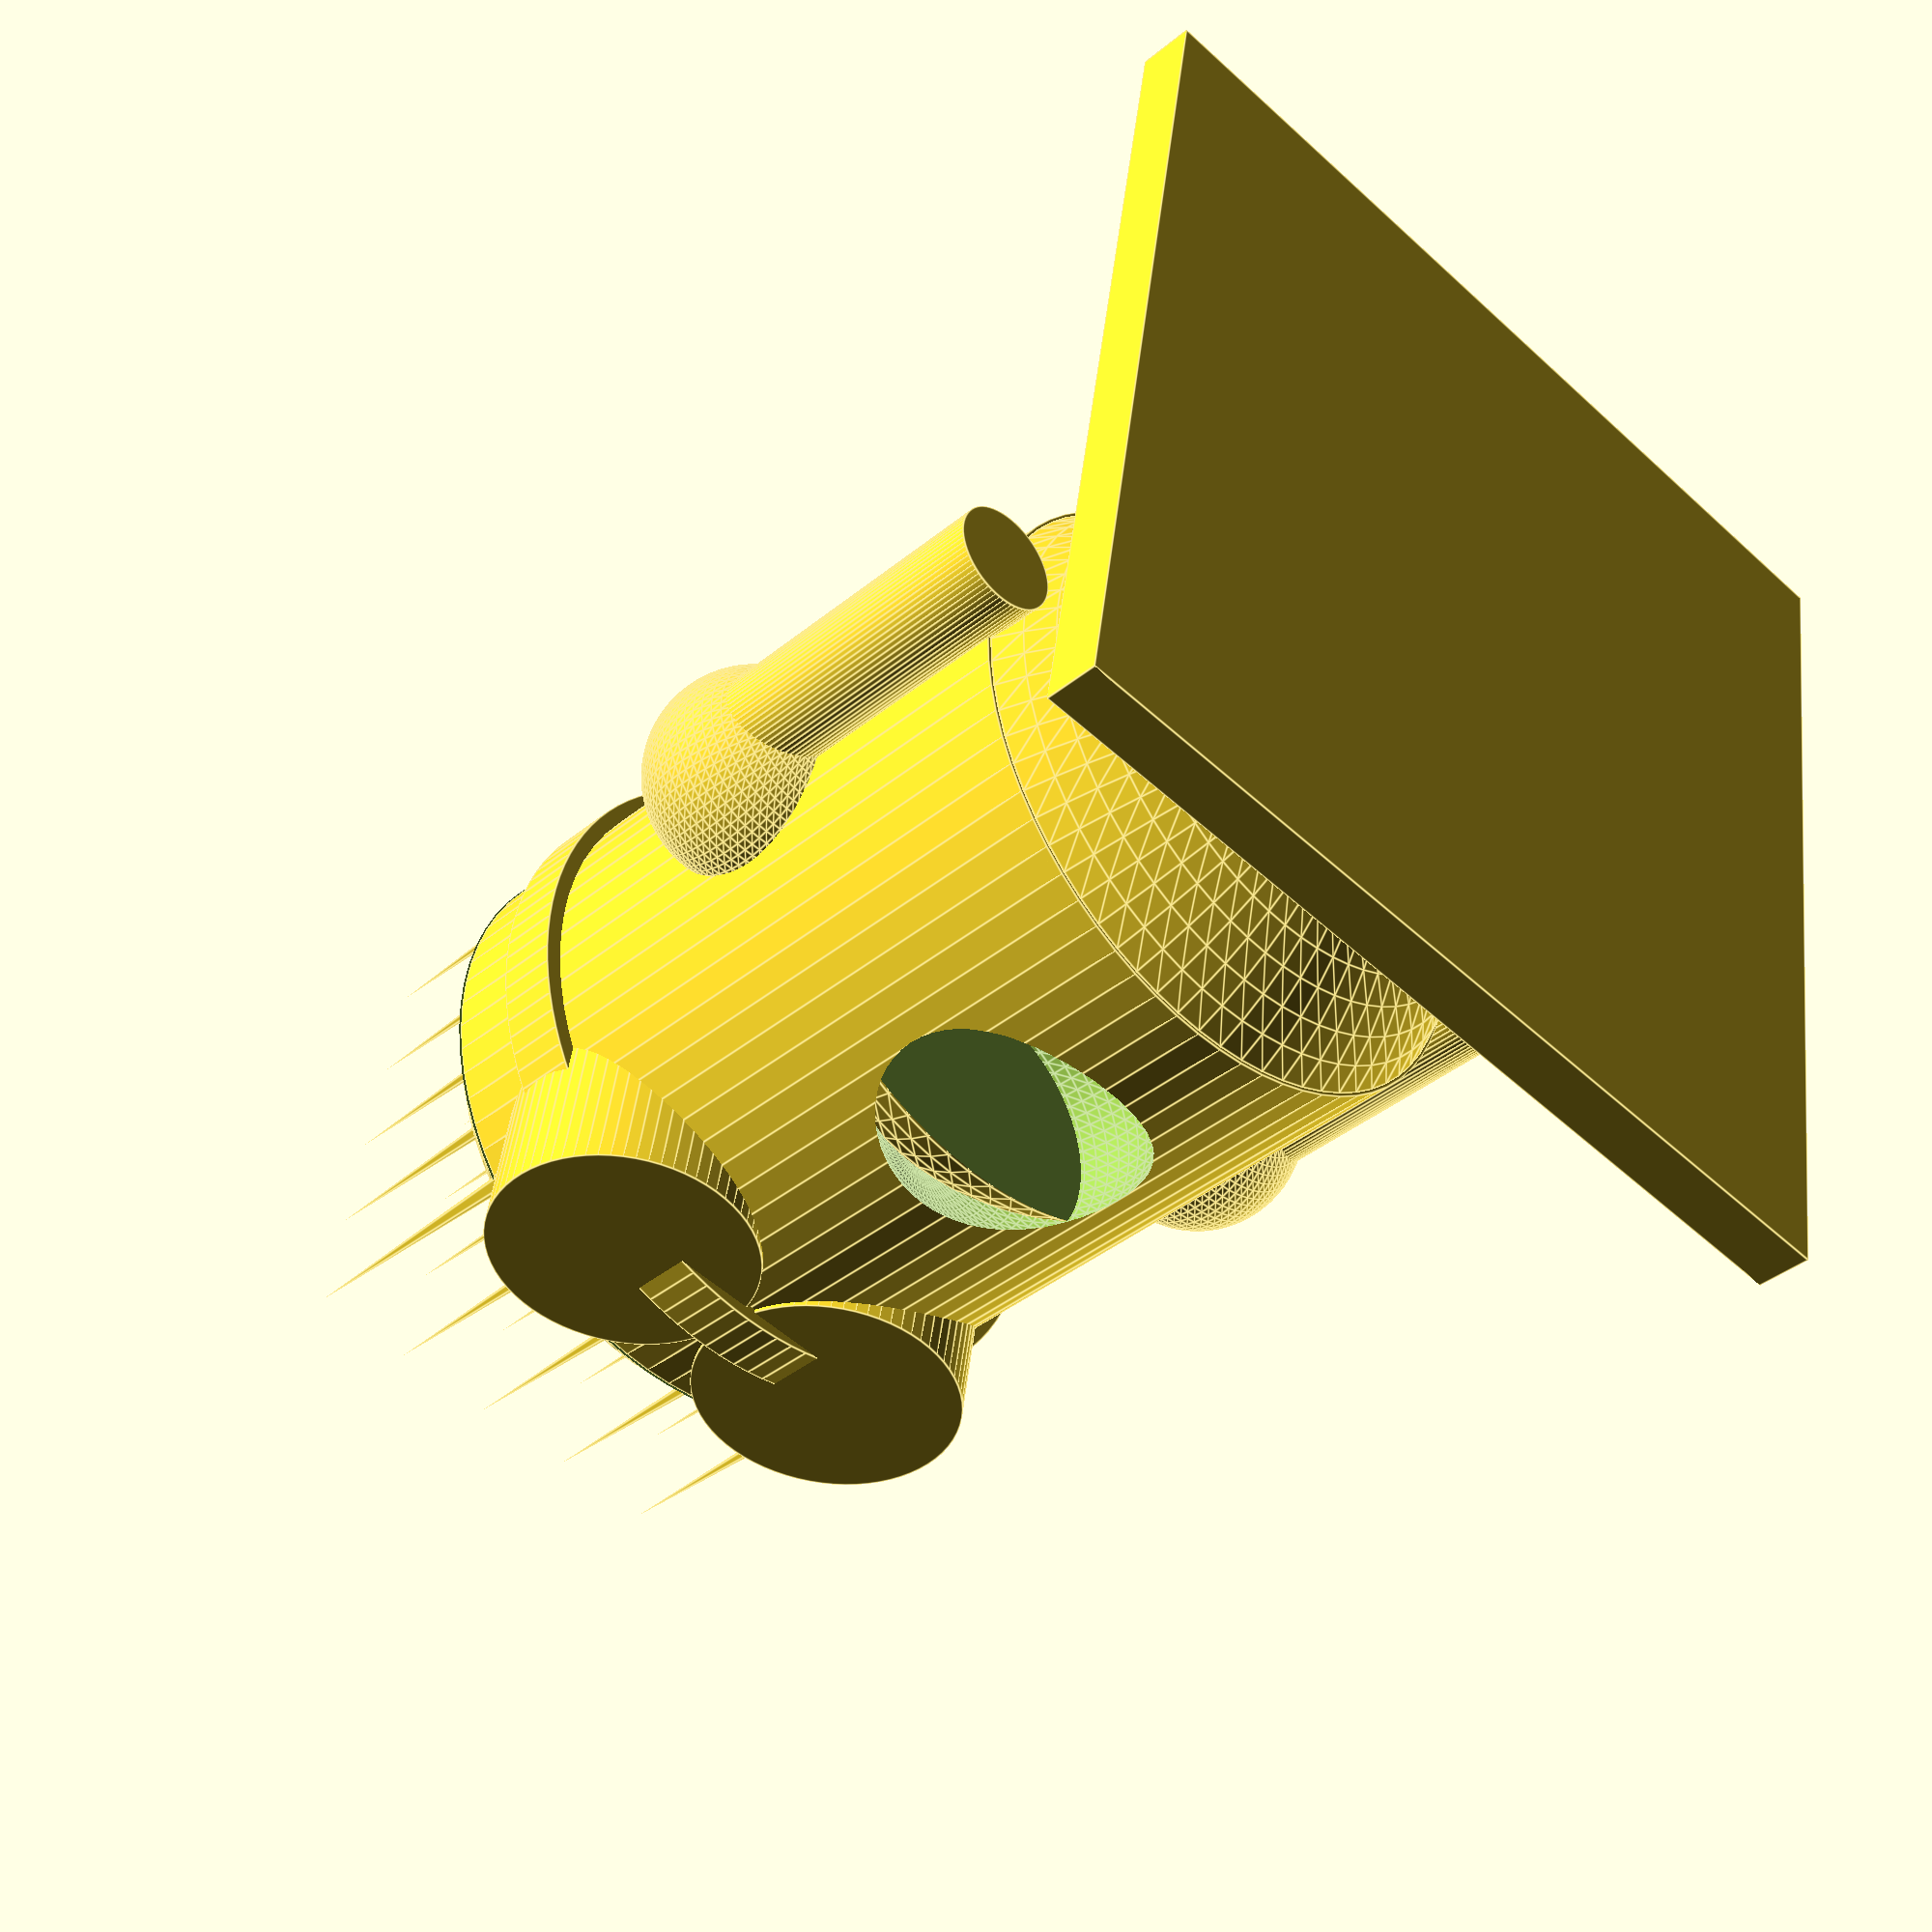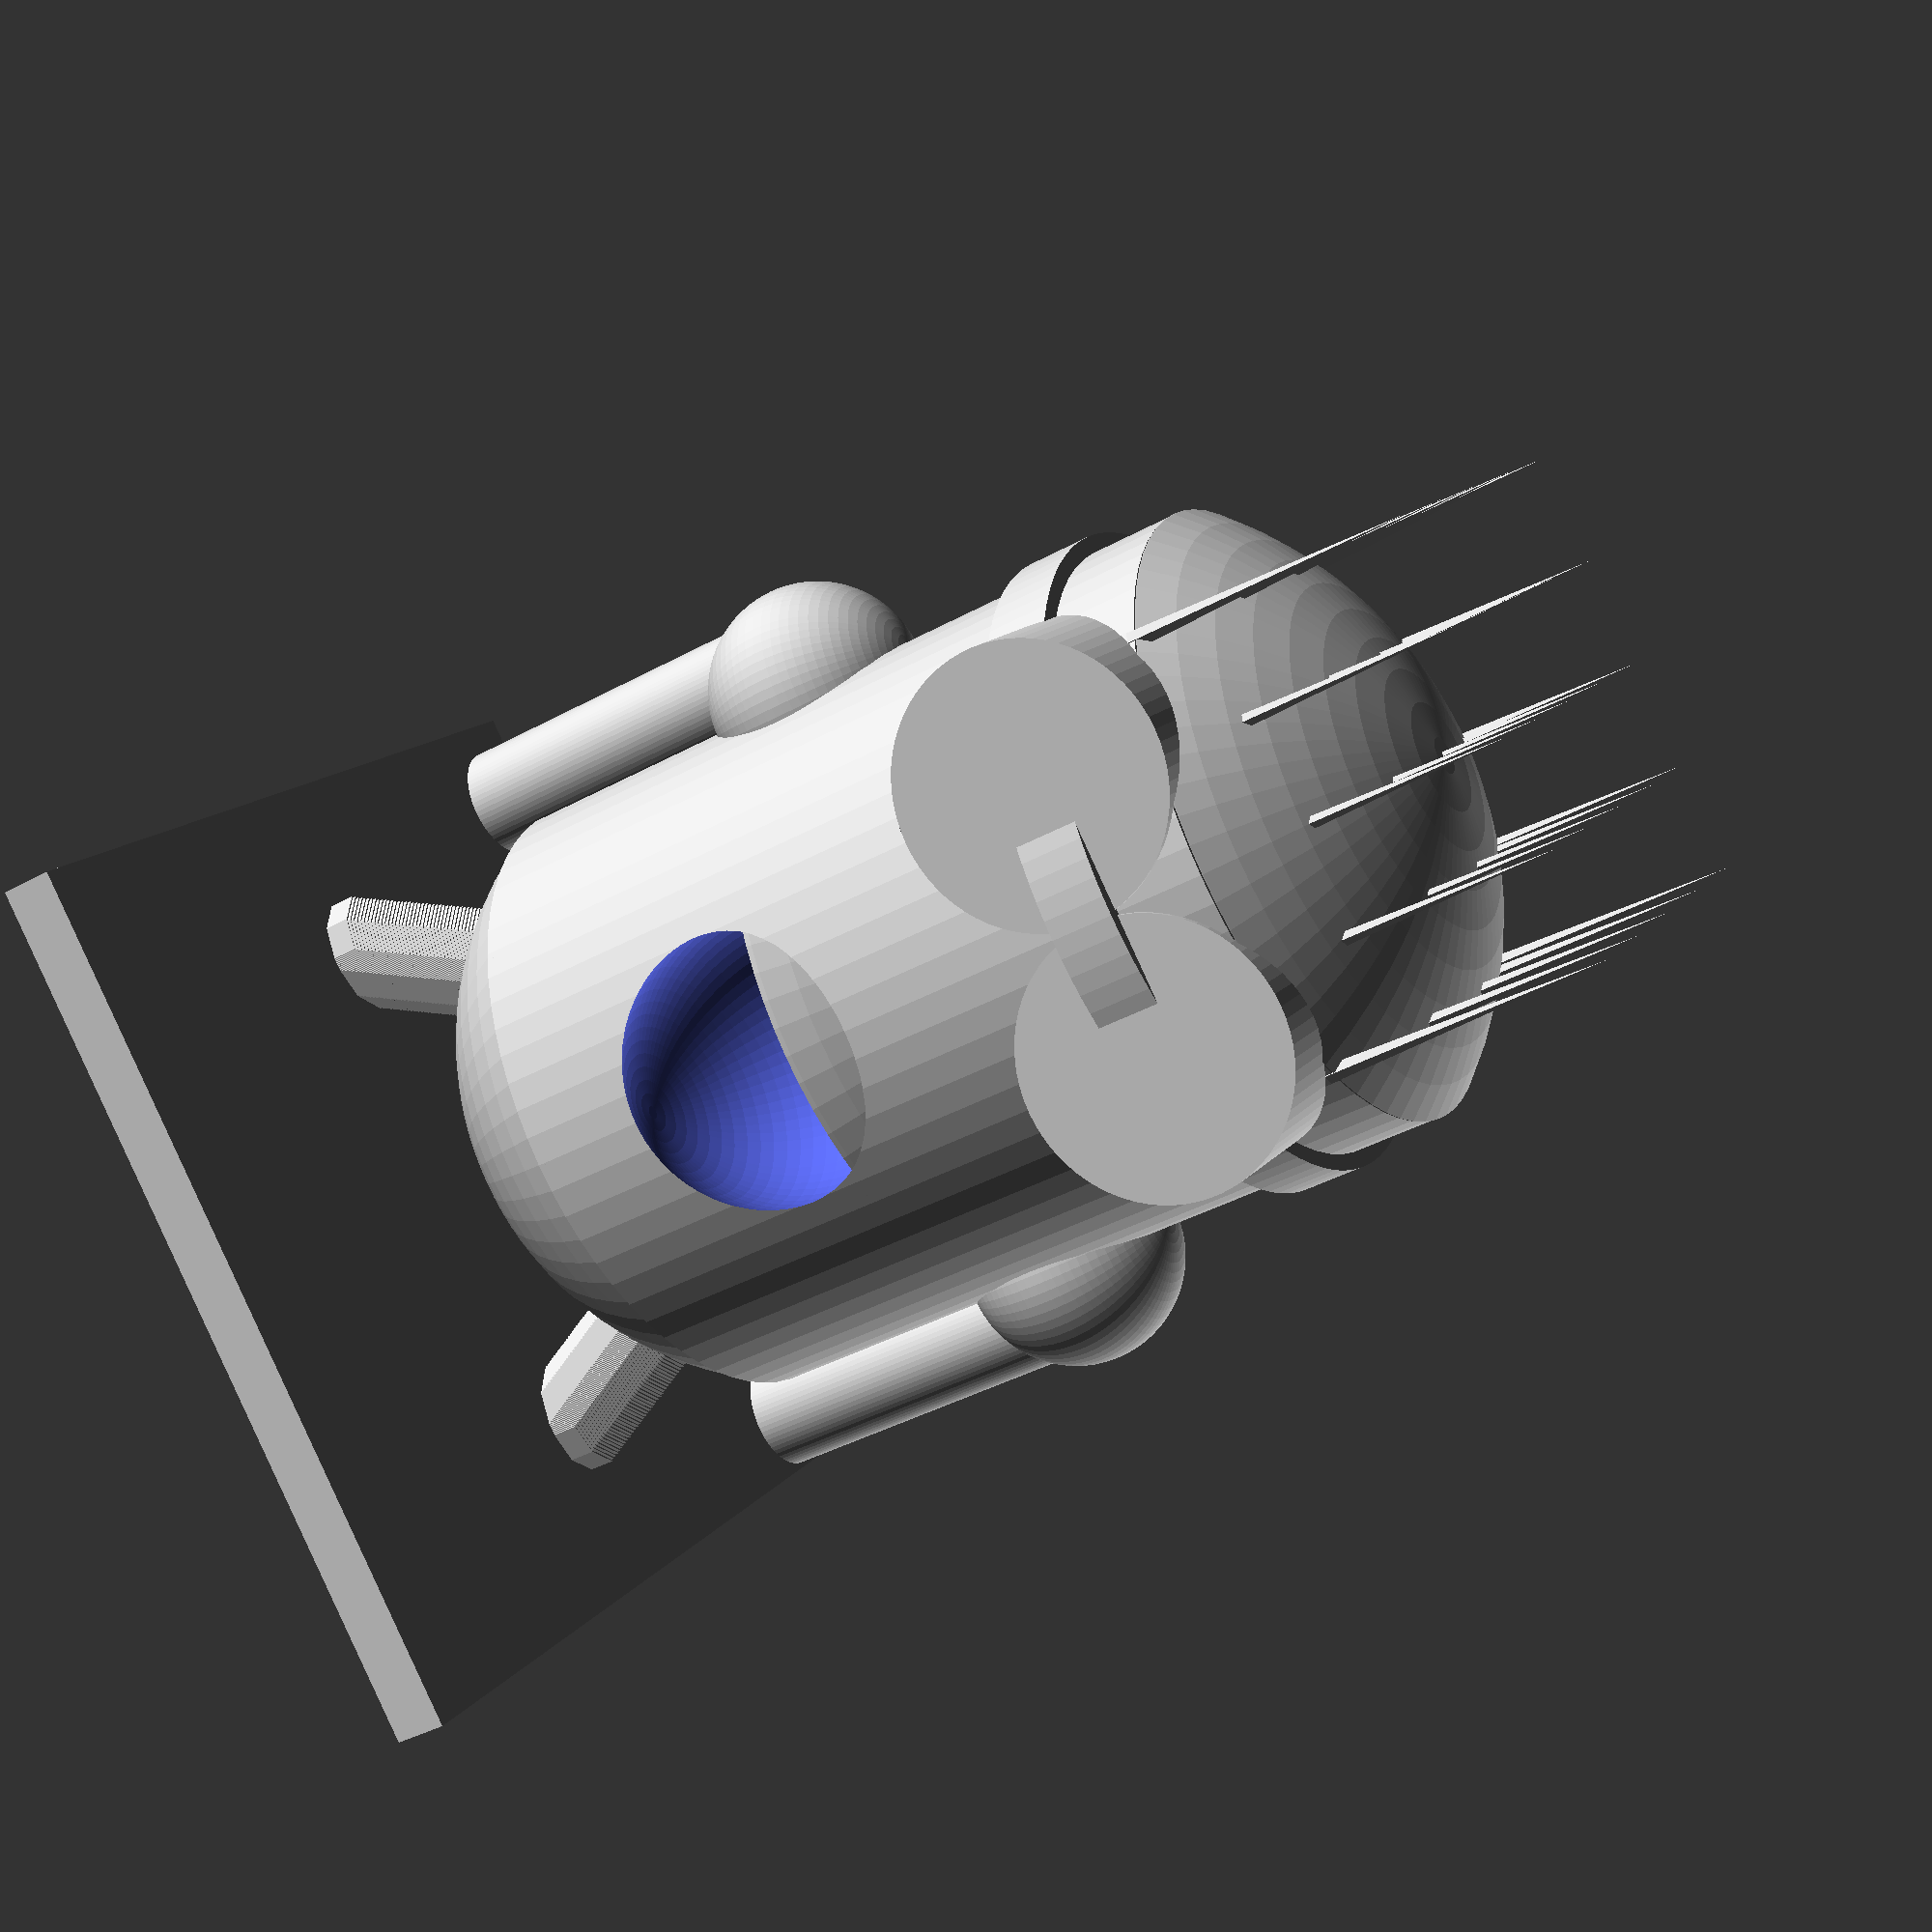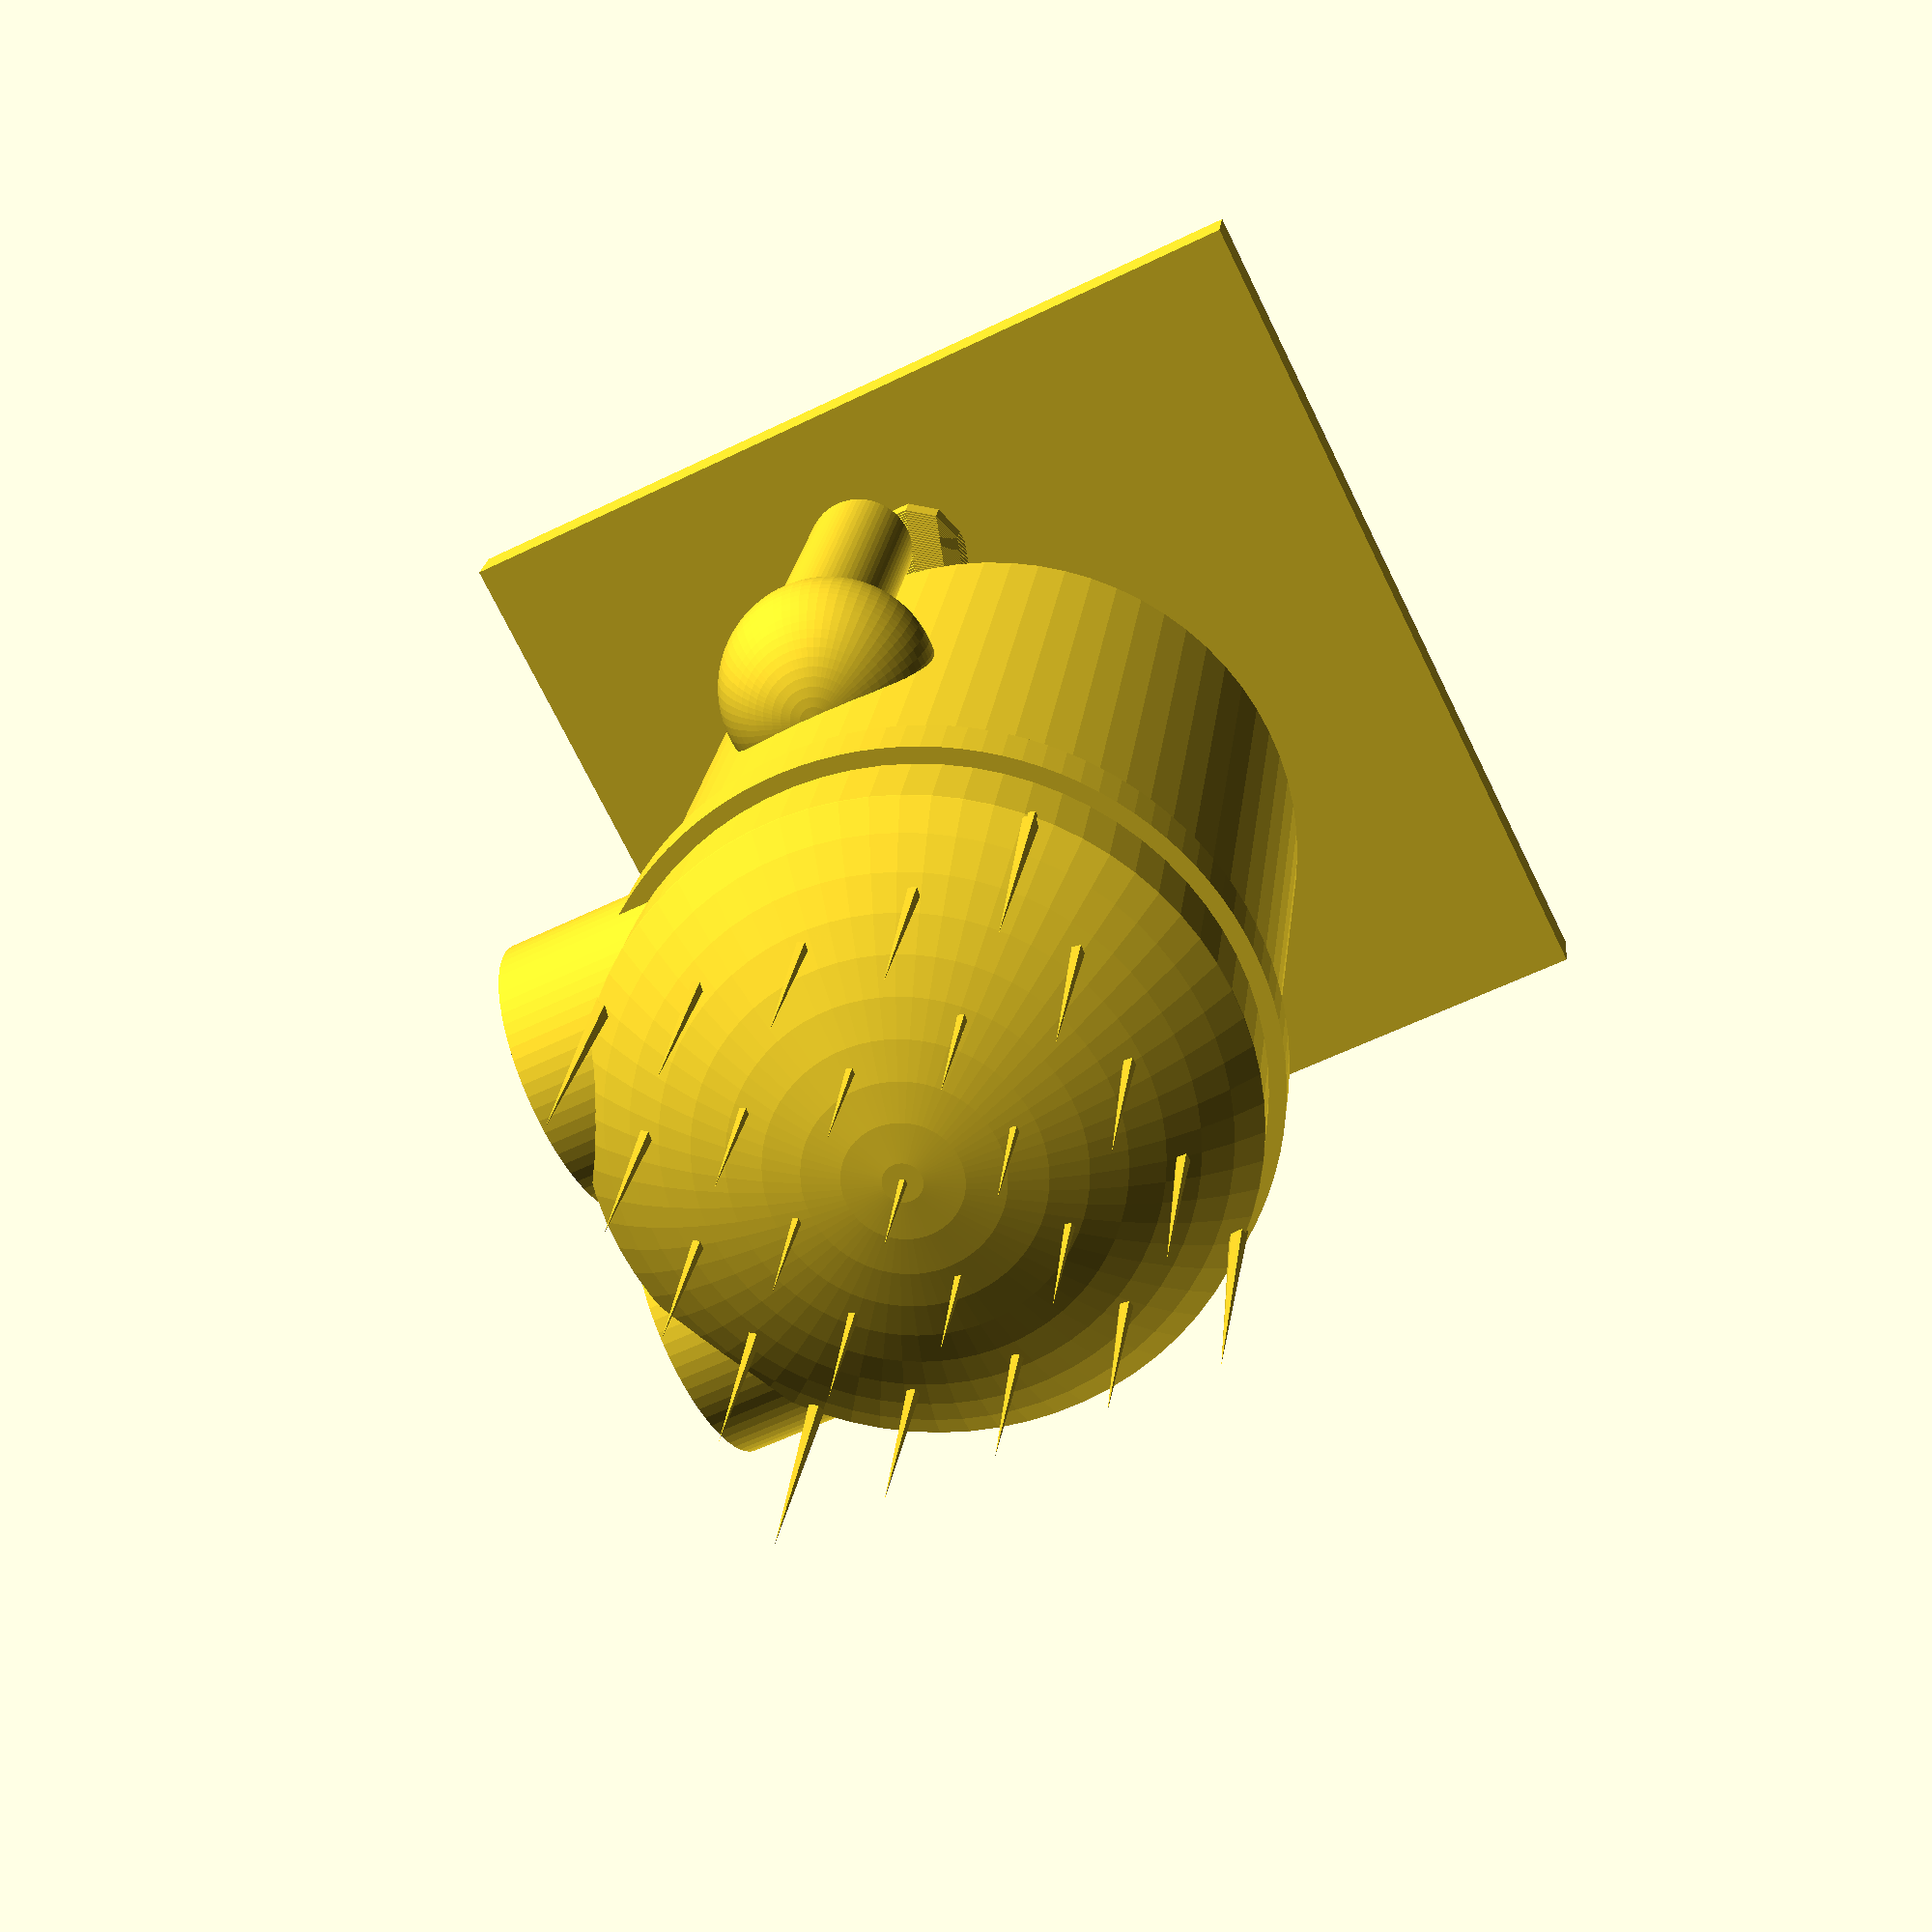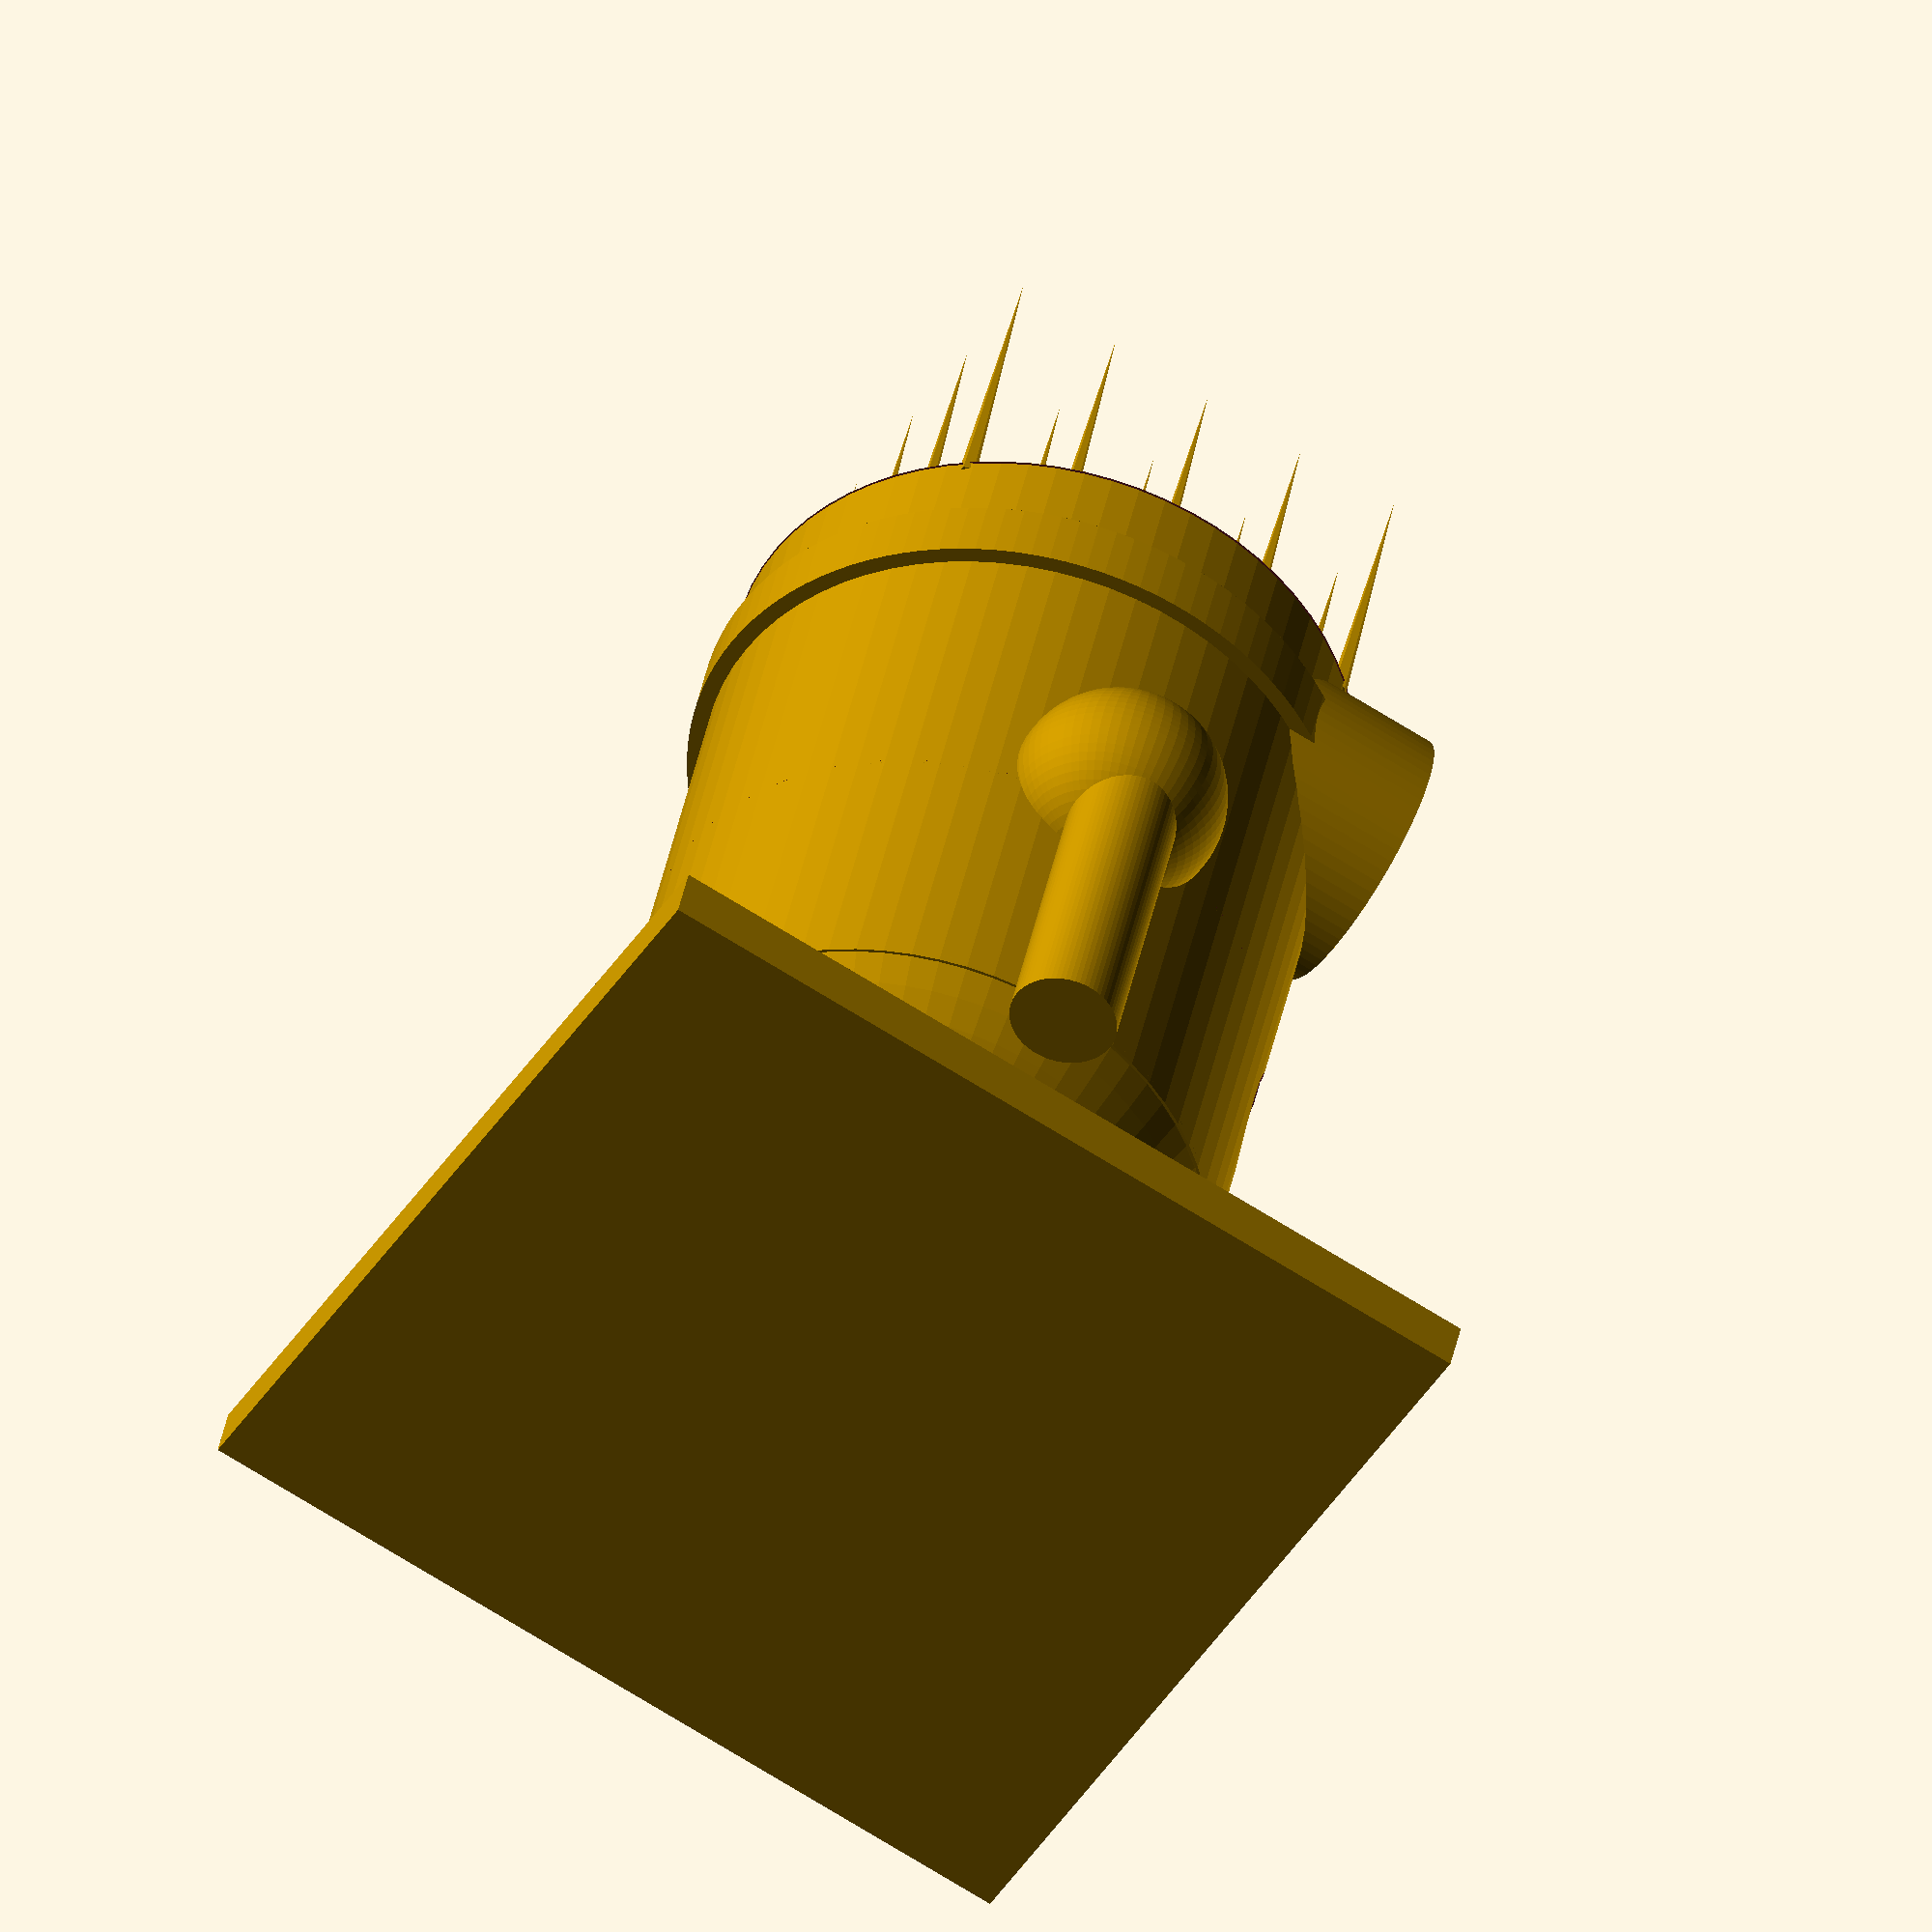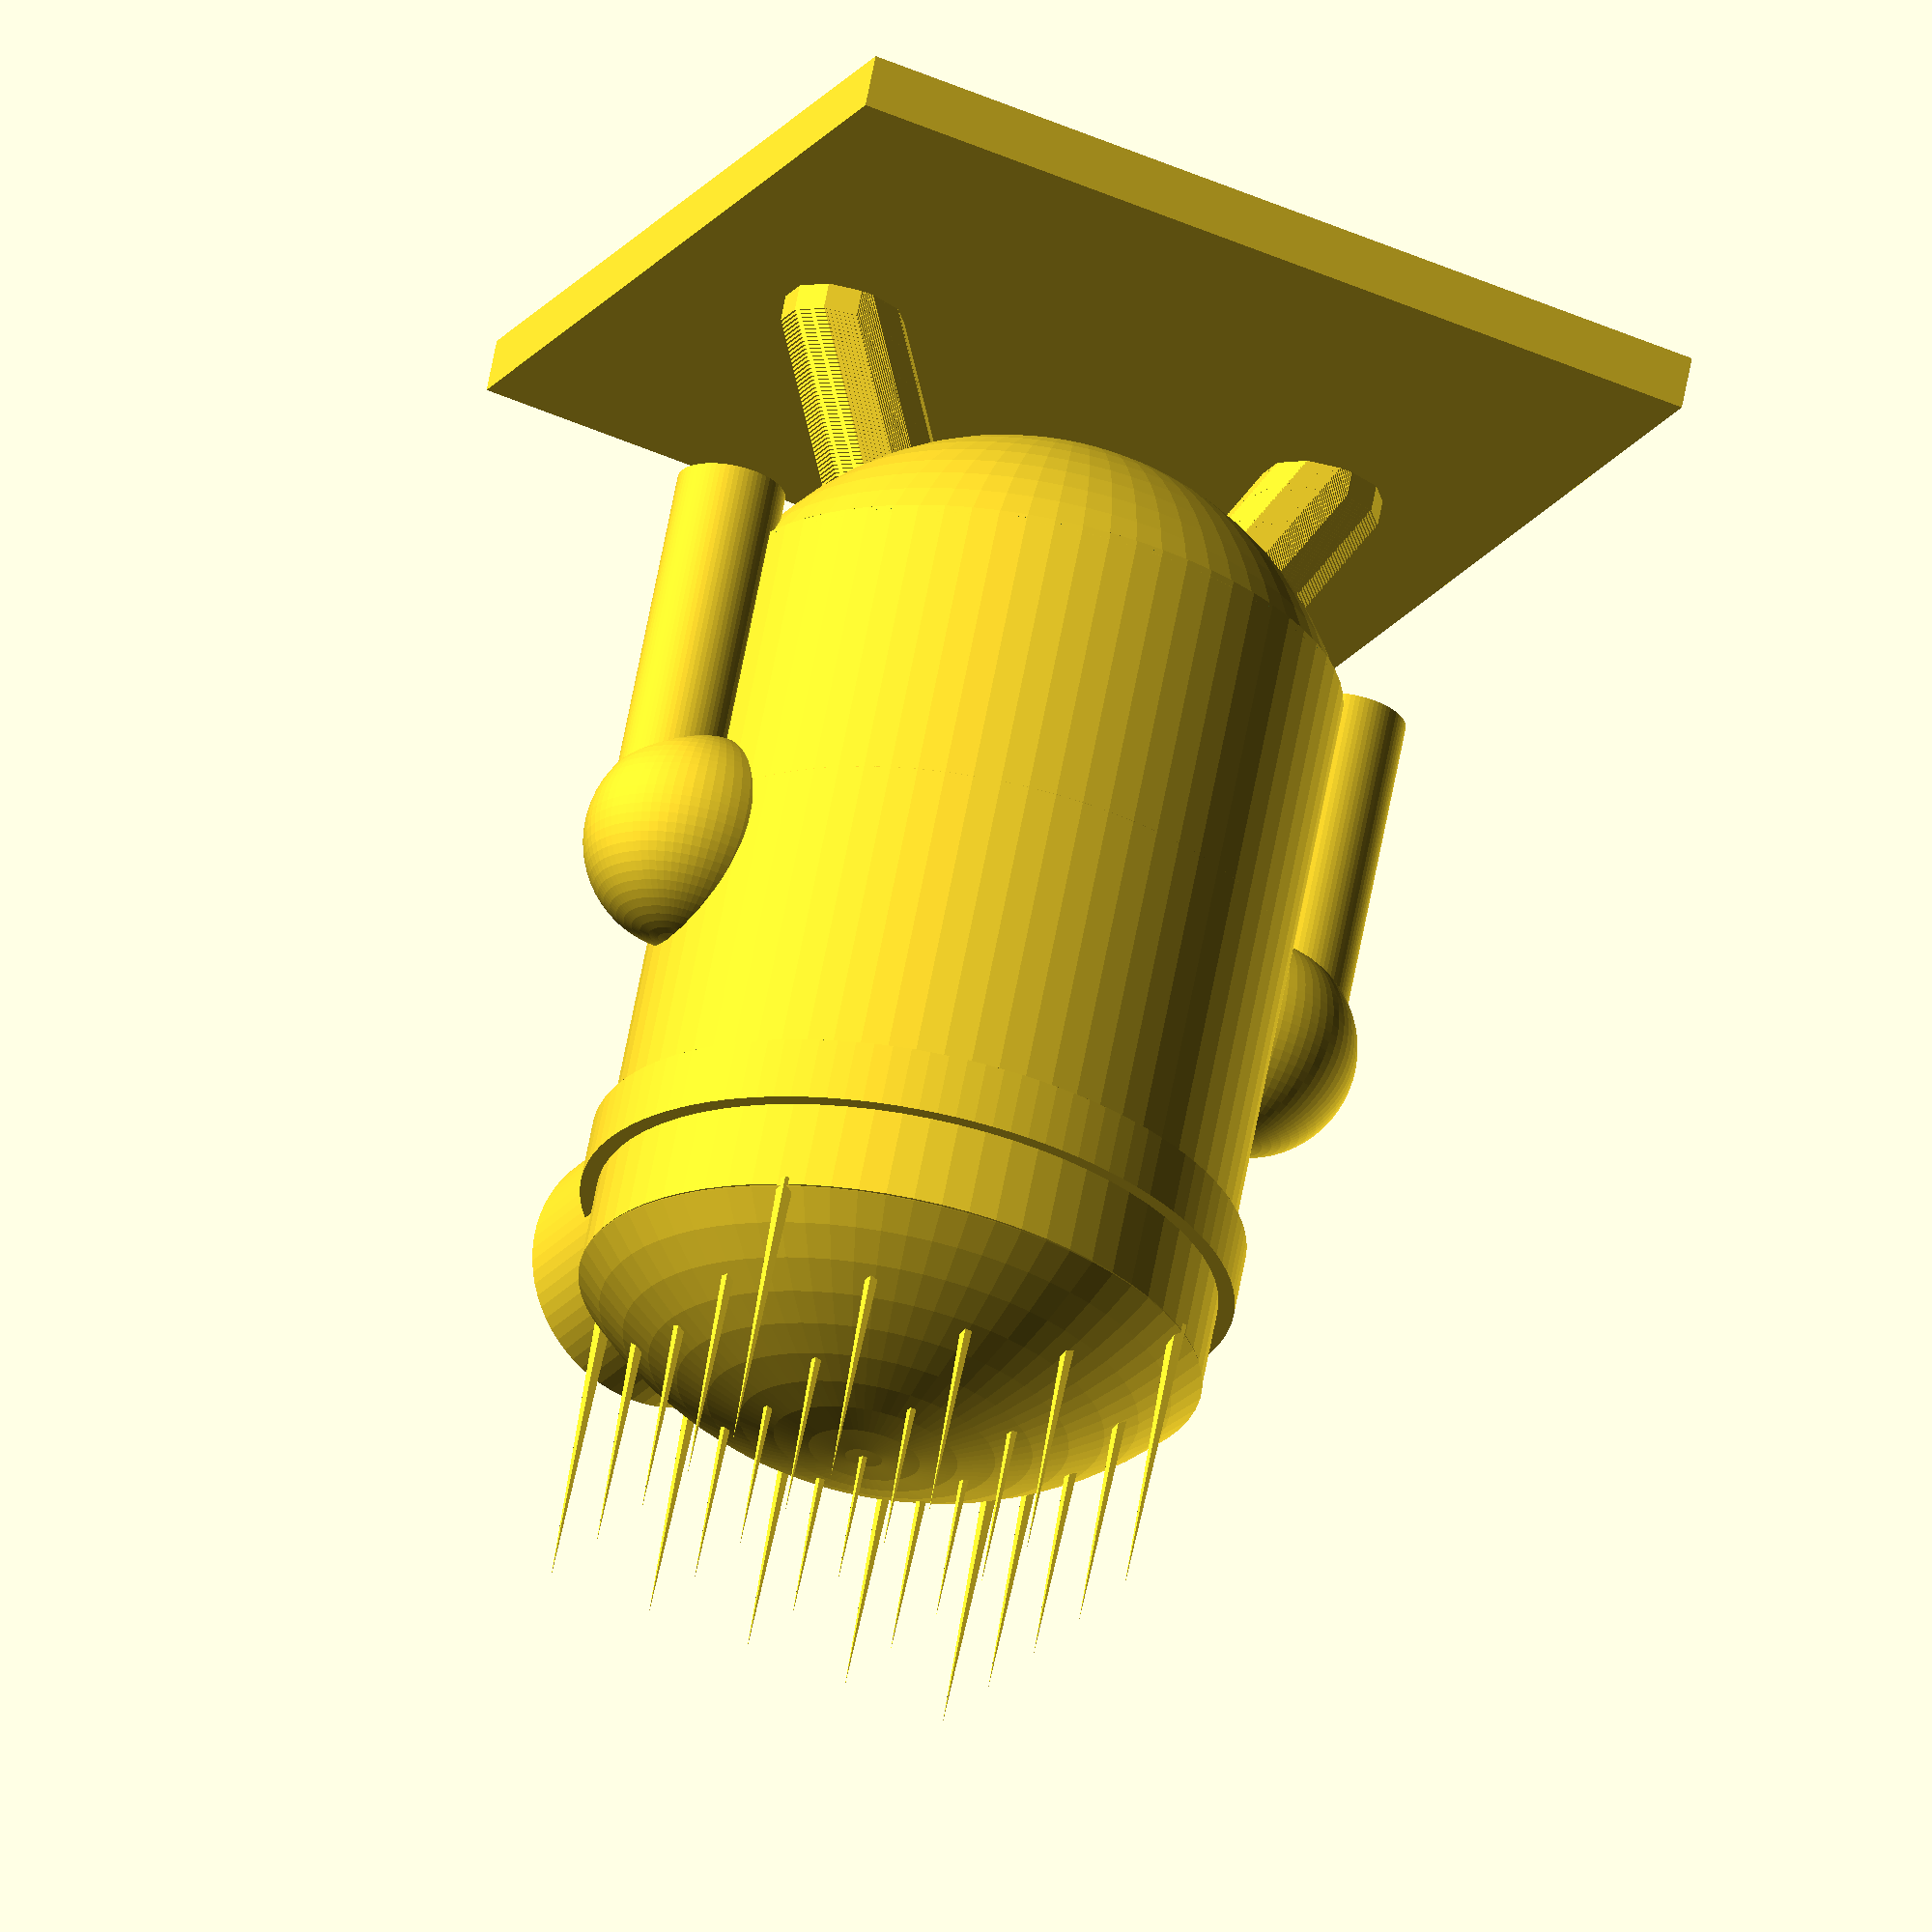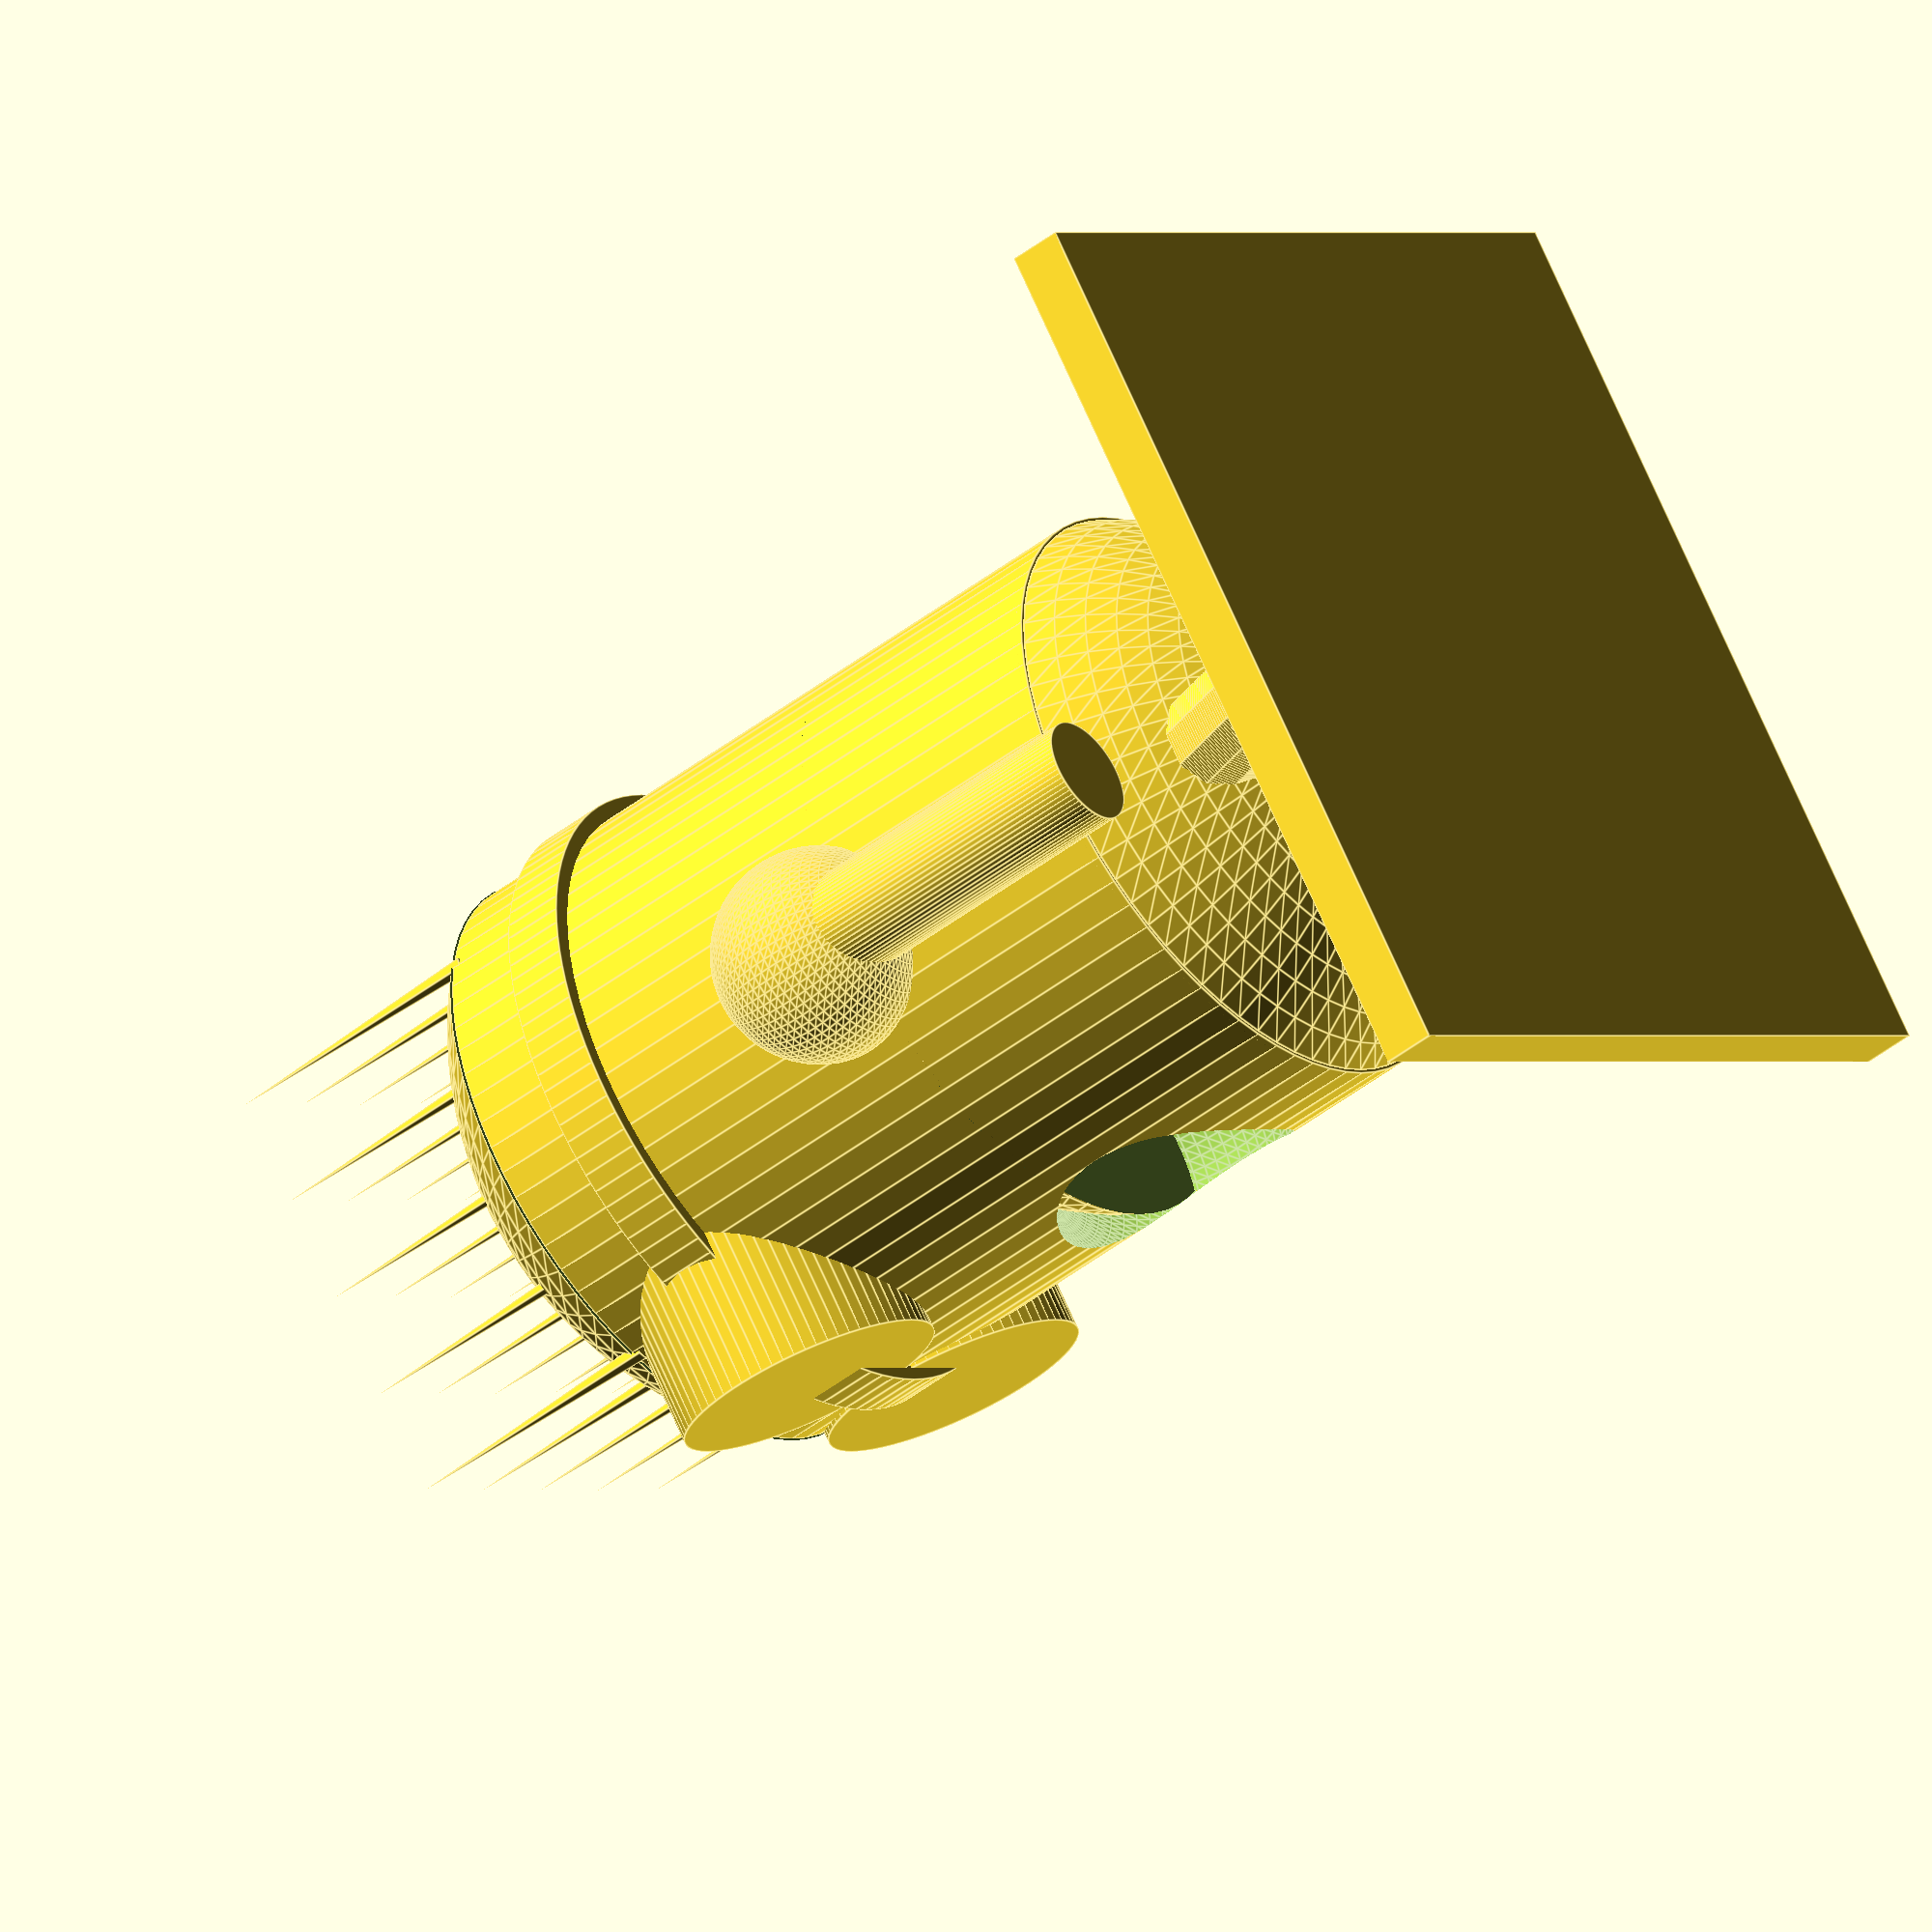
<openscad>
/*Shizhe Chen
GTID: 903002062
eMail: schen381@gatech.edu
I worked on the homework assignment alone, using only this semester's course materials.

I designed a Minion!! For fun of course.


BTW: HAVE to press (F6) to see the Minion, I don't know why




*/



//support

translate([0,0,5])
for (a=[0:1])
  rotate([0,0,a*180])
        
    {
      for(x= [1:0.1:15])
         {
			  translate([0,-x,-2*x])
			 cylinder(r=3,h=3);
}
}

translate([0,0,-25])
cube([50,50,3],center=true);


//hair
for (x = [-12:6:12],
	  y = [-12:6:12]){
translate([x,y,33])
cylinder(h=16,r1=0.5,r2=0);
}

//head
difference(){
translate([0,0,18.4])
   sphere(r=23,$fn=70);

  cube([100,100,67],
      center=true);
}


//face
difference(){
translate([0,0,-8.2])
cylinder(h= 41.6,r=17.3,$fn=70);

translate([13,0,5])
 sphere(r=8,$fn=70);
}


//jaw & teeth
translate([0,0,25])
cylinder(h=3.5,r = 18.2,$fn=110);

rotate([0,90,0])
translate([-27,-7.5,0])
cylinder(h= 17.5,r=7.5,$fn=70);

rotate([0,90,0])
translate([-27,7.5,0])
cylinder(h= 17.5,r=7.5,$fn=70);

difference(){
translate([0,0,0])
sphere(r=19,$fn=70);

cube([60,60,16],center=true);
}


//hand

translate([0,-17,10])
sphere(r=6,$fn=70);

translate([0,17,10])
sphere(r=6,$fn=70);

translate([0,19,-11])
cylinder(r=3,h=20,$fn=70);

translate([0,-19,-11])
cylinder(r=3,h=20,$fn=70);












</openscad>
<views>
elev=218.8 azim=260.9 roll=44.1 proj=p view=edges
elev=39.8 azim=132.8 roll=304.5 proj=p view=wireframe
elev=339.3 azim=153.7 roll=5.9 proj=p view=wireframe
elev=319.5 azim=149.2 roll=191.0 proj=o view=solid
elev=294.9 azim=114.9 roll=10.7 proj=o view=wireframe
elev=46.2 azim=127.9 roll=131.7 proj=o view=edges
</views>
